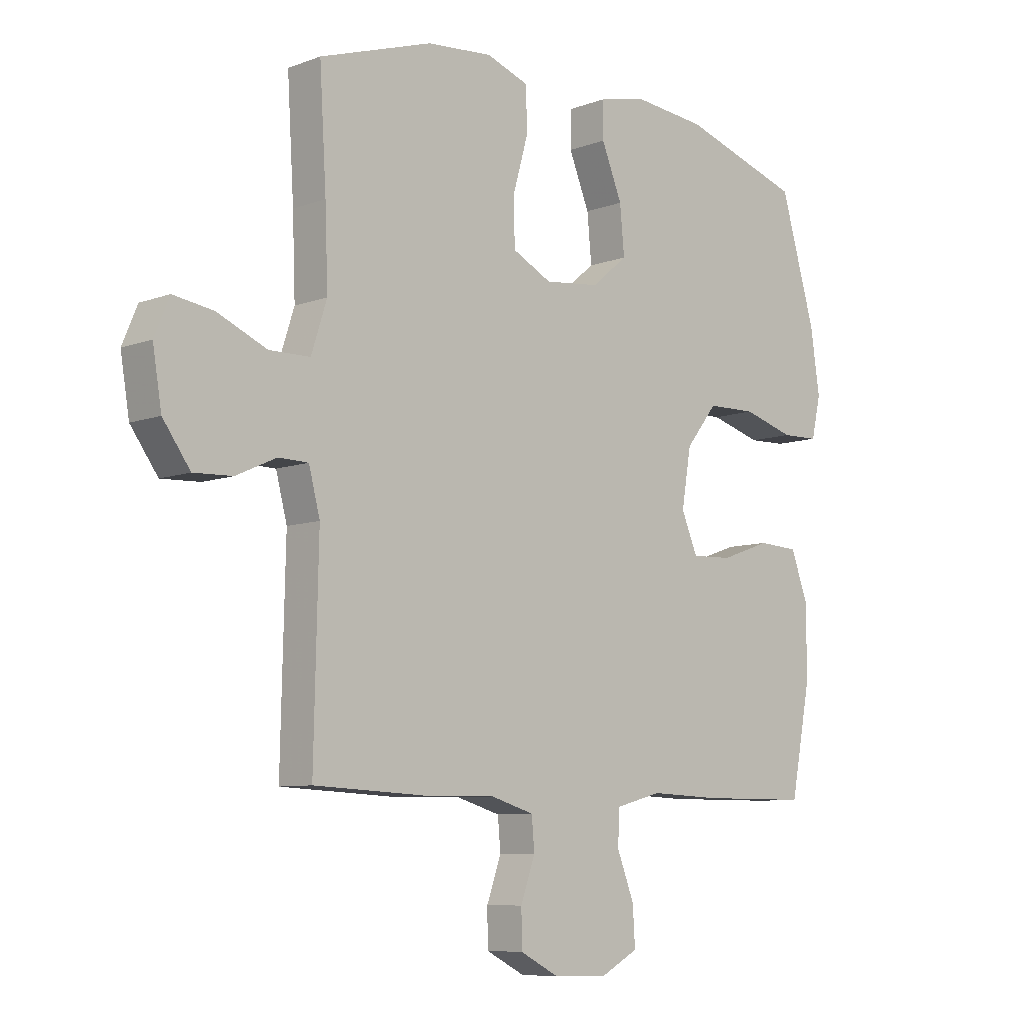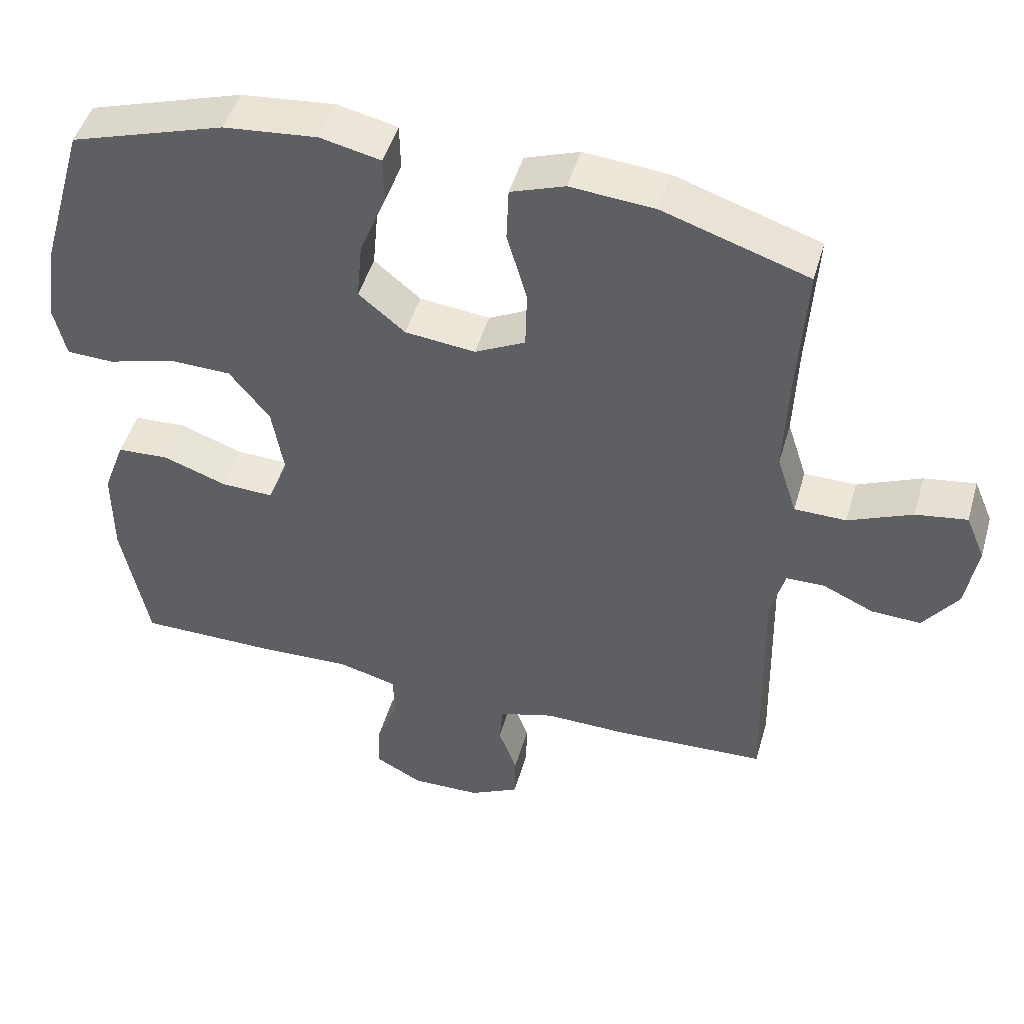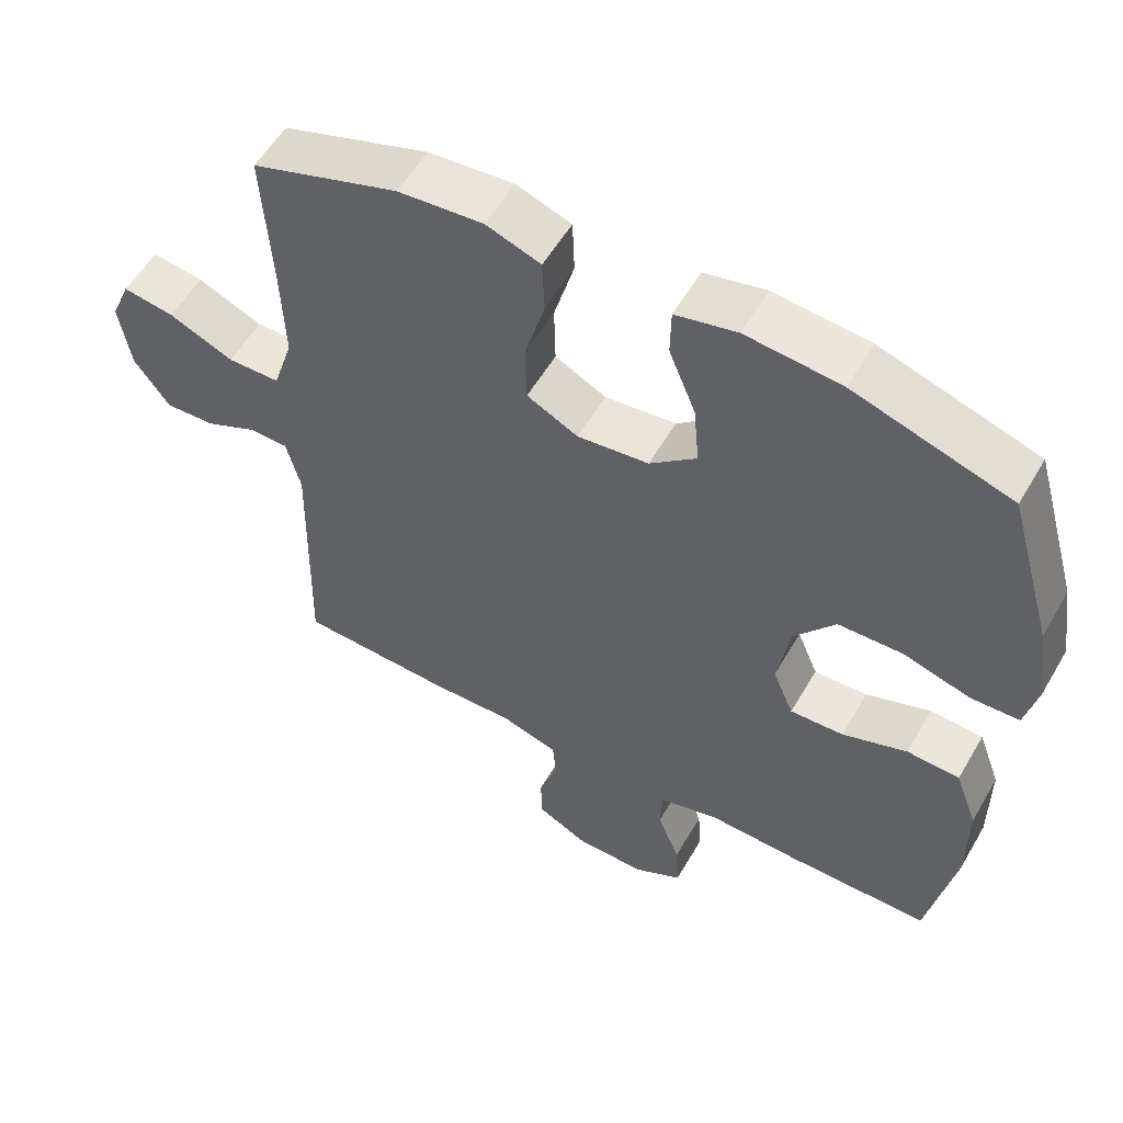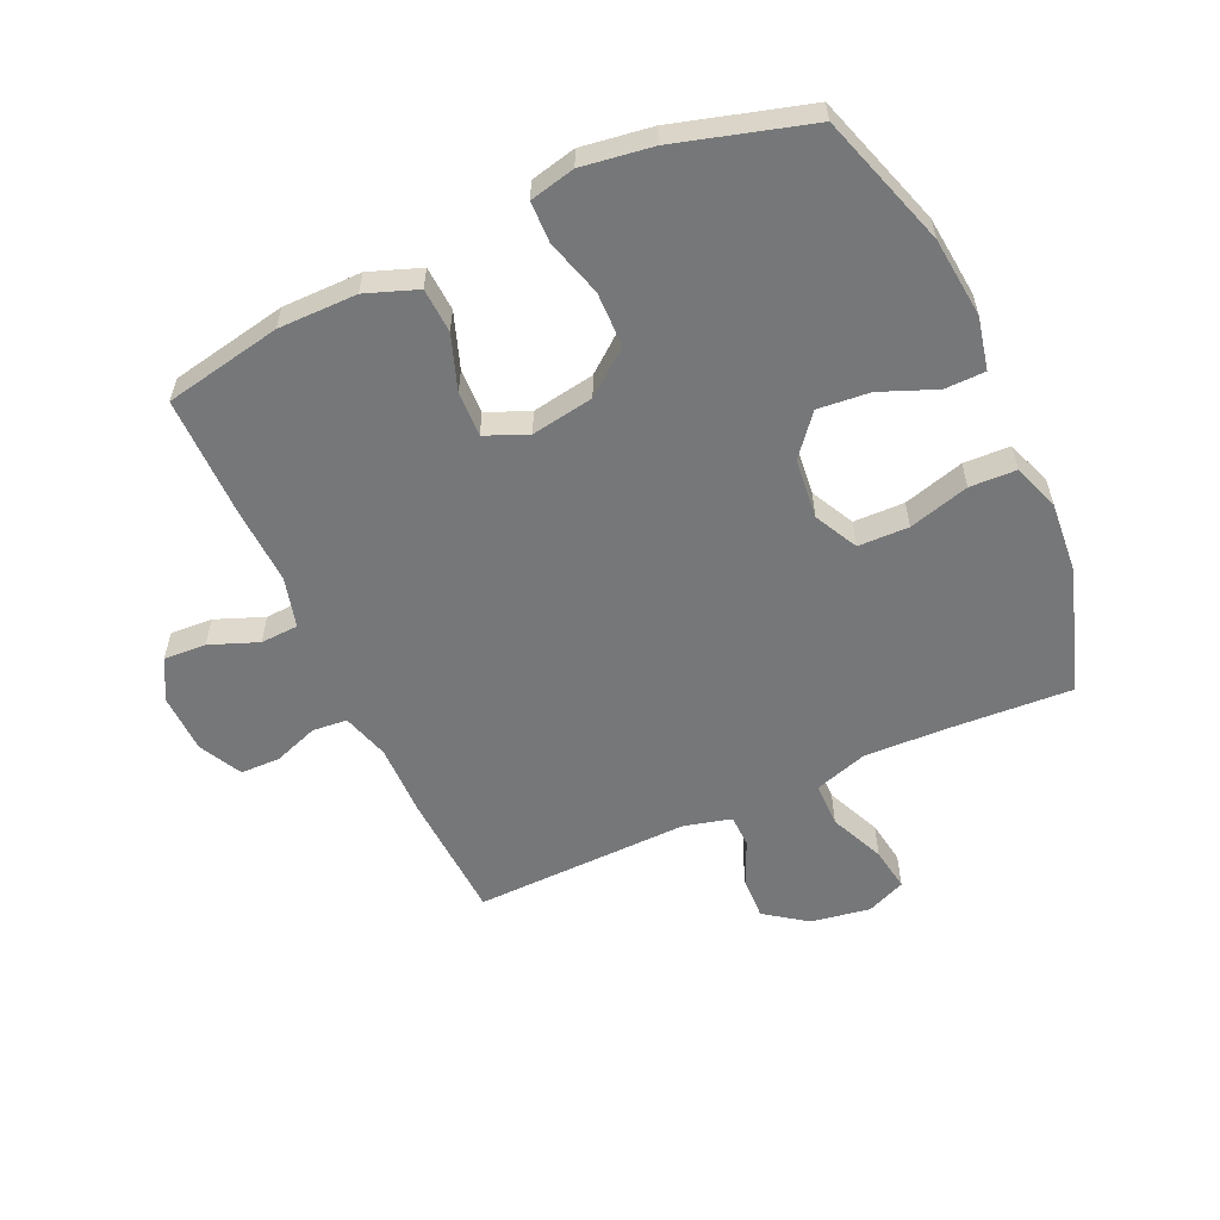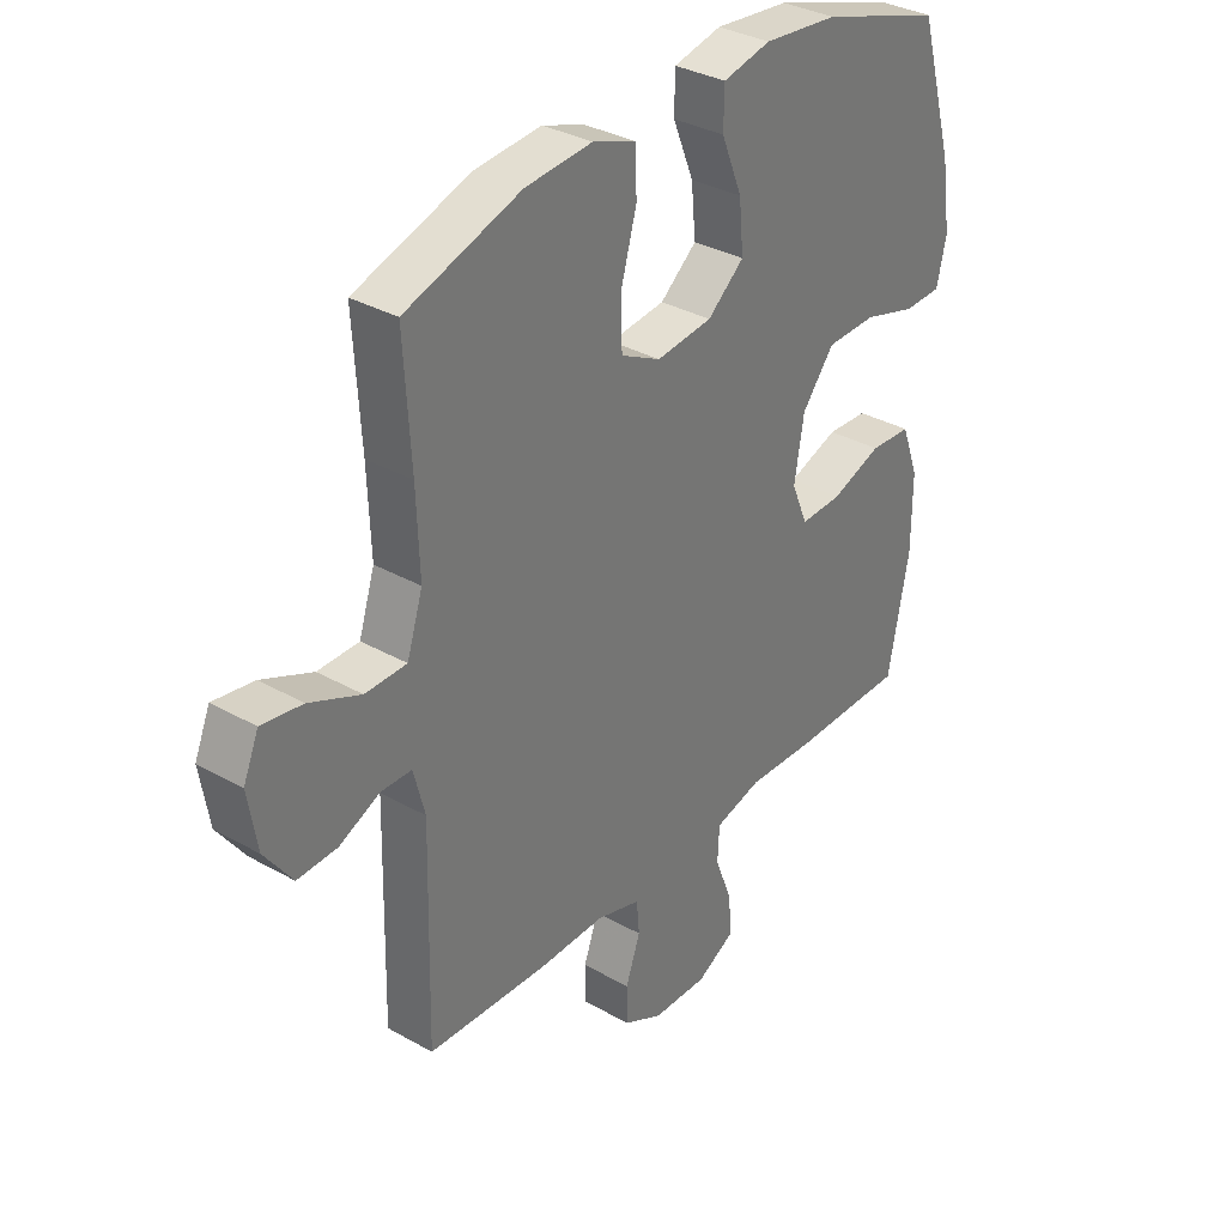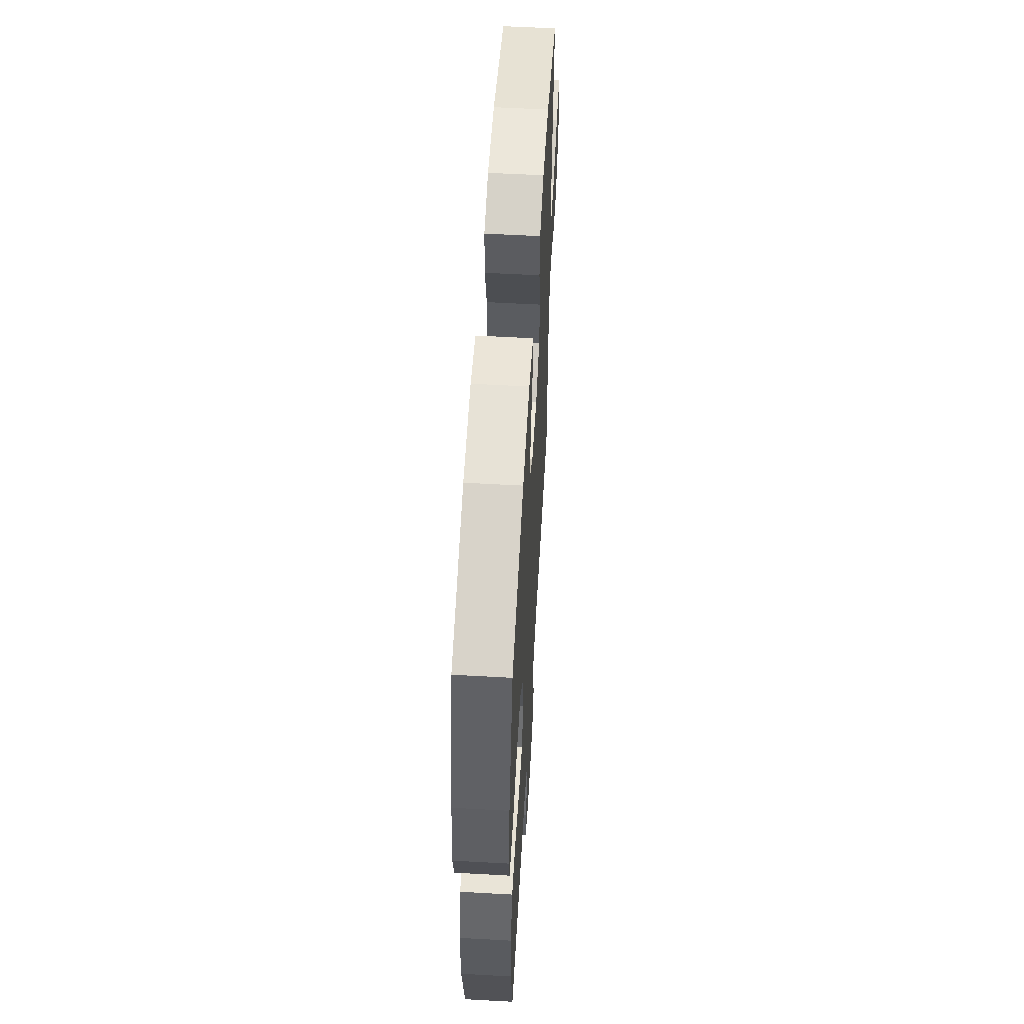
<metadata>
{"format":"obj","ext":"obj","renderer":"f3d","projection":"perspective","resolution":1024,"background":"white","views":[{"elev":-8.1,"azim":135.7,"up":"+Z"},{"elev":47.6,"azim":15.9,"up":"+Z"},{"elev":55.7,"azim":-150.2,"up":"+Z"},{"elev":-57.1,"azim":-65.4,"up":"+Y"},{"elev":33.7,"azim":127.6,"up":"+Z"},{"elev":57.7,"azim":-86.7,"up":"+Z"}]}
</metadata>
<code>
v 0.5 0.07 0.5
v 0.488 0.07 0.3
v 0.483 0.07 0.163
v 0.511 0.07 0.076
v 0.584 0.07 0.075
v 0.674 0.07 0.114
v 0.746 0.07 0.125
v 0.773 0.07 0.061
v 0.757 0.07 -0.036
v 0.708 0.07 -0.104
v 0.638 0.07 -0.101
v 0.566 0.07 -0.068
v 0.512 0.07 -0.069
v 0.492 0.07 -0.146
v 0.5 0.07 -0.5
v 0.287 0.07 -0.51
v 0.169 0.07 -0.508
v 0.091 0.07 -0.531
v 0.086 0.07 -0.588
v 0.112 0.07 -0.661
v 0.111 0.07 -0.726
v 0.041 0.07 -0.762
v -0.057 0.07 -0.764
v -0.124 0.07 -0.728
v -0.12 0.07 -0.659
v -0.089 0.07 -0.58
v -0.092 0.07 -0.518
v -0.175 0.07 -0.496
v -0.302 0.07 -0.501
v -0.5 0.07 -0.5
v -0.537 0.07 -0.309
v -0.537 0.07 -0.18
v -0.506 0.07 -0.096
v -0.433 0.07 -0.092
v -0.343 0.07 -0.124
v -0.269 0.07 -0.127
v -0.24 0.07 -0.058
v -0.257 0.07 0.044
v -0.314 0.07 0.116
v -0.403 0.07 0.118
v -0.496 0.07 0.091
v -0.563 0.07 0.093
v -0.58 0.07 0.167
v -0.563 0.07 0.282
v -0.5 0.07 0.5
v -0.283 0.07 0.569
v -0.151 0.07 0.582
v -0.066 0.07 0.563
v -0.065 0.07 0.497
v -0.102 0.07 0.406
v -0.11 0.07 0.321
v -0.045 0.07 0.267
v 0.054 0.07 0.256
v 0.125 0.07 0.292
v 0.127 0.07 0.375
v 0.099 0.07 0.474
v 0.102 0.07 0.55
v 0.178 0.07 0.577
v 0.296 0.07 0.567
v 0.5 0 0.5
v 0.488 0 0.3
v 0.483 0 0.163
v 0.511 0 0.076
v 0.584 0 0.075
v 0.674 0 0.114
v 0.746 0 0.125
v 0.773 0 0.061
v 0.757 0 -0.036
v 0.708 0 -0.104
v 0.638 0 -0.101
v 0.566 0 -0.068
v 0.512 0 -0.069
v 0.492 0 -0.146
v 0.5 0 -0.5
v 0.287 0 -0.51
v 0.169 0 -0.508
v 0.091 0 -0.531
v 0.086 0 -0.588
v 0.112 0 -0.661
v 0.111 0 -0.726
v 0.041 0 -0.762
v -0.057 0 -0.764
v -0.124 0 -0.728
v -0.12 0 -0.659
v -0.089 0 -0.58
v -0.092 0 -0.518
v -0.175 0 -0.496
v -0.302 0 -0.501
v -0.5 0 -0.5
v -0.537 0 -0.309
v -0.537 0 -0.18
v -0.506 0 -0.096
v -0.433 0 -0.092
v -0.343 0 -0.124
v -0.269 0 -0.127
v -0.24 0 -0.058
v -0.257 0 0.044
v -0.314 0 0.116
v -0.403 0 0.118
v -0.496 0 0.091
v -0.563 0 0.093
v -0.58 0 0.167
v -0.563 0 0.282
v -0.5 0 0.5
v -0.283 0 0.569
v -0.151 0 0.582
v -0.066 0 0.563
v -0.065 0 0.497
v -0.102 0 0.406
v -0.11 0 0.321
v -0.045 0 0.267
v 0.054 0 0.256
v 0.125 0 0.292
v 0.127 0 0.375
v 0.099 0 0.474
v 0.102 0 0.55
v 0.178 0 0.577
v 0.296 0 0.567
f 59 1 2
f 58 59 2
f 57 58 2
f 56 57 2
f 55 56 2
f 54 55 2 3
f 53 54 3 4
f 52 53 4
f 48 49 50
f 47 48 50
f 46 47 50
f 45 46 50
f 44 45 50
f 43 44 50
f 42 43 50
f 41 42 50
f 40 41 50
f 39 40 50 51
f 38 39 51 52
f 33 34 35
f 32 33 35
f 31 32 35
f 30 31 35
f 29 30 35
f 28 29 35
f 27 28 35 36
f 24 25 26
f 23 24 26
f 22 23 26
f 21 22 26
f 20 21 26
f 19 20 26
f 18 19 26 27
f 27 36 37
f 18 27 37
f 17 18 37
f 37 38 52
f 17 37 52
f 16 17 52
f 15 16 52
f 14 15 52
f 10 11 12
f 9 10 12
f 8 9 12
f 7 8 12
f 6 7 12
f 5 6 12
f 13 14 52 4
f 4 5 12 13
f 61 60 118
f 61 118 117
f 61 117 116
f 61 116 115
f 61 115 114
f 62 61 114 113
f 63 62 113 112
f 63 112 111
f 109 108 107
f 109 107 106
f 109 106 105
f 109 105 104
f 109 104 103
f 109 103 102
f 109 102 101
f 109 101 100
f 109 100 99
f 110 109 99 98
f 111 110 98 97
f 94 93 92
f 94 92 91
f 94 91 90
f 94 90 89
f 94 89 88
f 94 88 87
f 95 94 87 86
f 85 84 83
f 85 83 82
f 85 82 81
f 85 81 80
f 85 80 79
f 85 79 78
f 86 85 78 77
f 96 95 86
f 96 86 77
f 96 77 76
f 111 97 96
f 111 96 76
f 111 76 75
f 111 75 74
f 111 74 73
f 71 70 69
f 71 69 68
f 71 68 67
f 71 67 66
f 71 66 65
f 71 65 64
f 63 111 73 72
f 72 71 64 63
f 1 60 61 2
f 2 61 62 3
f 3 62 63 4
f 4 63 64 5
f 5 64 65 6
f 6 65 66 7
f 7 66 67 8
f 8 67 68 9
f 9 68 69 10
f 10 69 70 11
f 11 70 71 12
f 12 71 72 13
f 13 72 73 14
f 14 73 74 15
f 15 74 75 16
f 16 75 76 17
f 17 76 77 18
f 18 77 78 19
f 19 78 79 20
f 20 79 80 21
f 21 80 81 22
f 22 81 82 23
f 23 82 83 24
f 24 83 84 25
f 25 84 85 26
f 26 85 86 27
f 27 86 87 28
f 28 87 88 29
f 29 88 89 30
f 30 89 90 31
f 31 90 91 32
f 32 91 92 33
f 33 92 93 34
f 34 93 94 35
f 35 94 95 36
f 36 95 96 37
f 37 96 97 38
f 38 97 98 39
f 39 98 99 40
f 40 99 100 41
f 41 100 101 42
f 42 101 102 43
f 43 102 103 44
f 44 103 104 45
f 45 104 105 46
f 46 105 106 47
f 47 106 107 48
f 48 107 108 49
f 49 108 109 50
f 50 109 110 51
f 51 110 111 52
f 52 111 112 53
f 53 112 113 54
f 54 113 114 55
f 55 114 115 56
f 56 115 116 57
f 57 116 117 58
f 58 117 118 59
f 59 118 60 1

</code>
